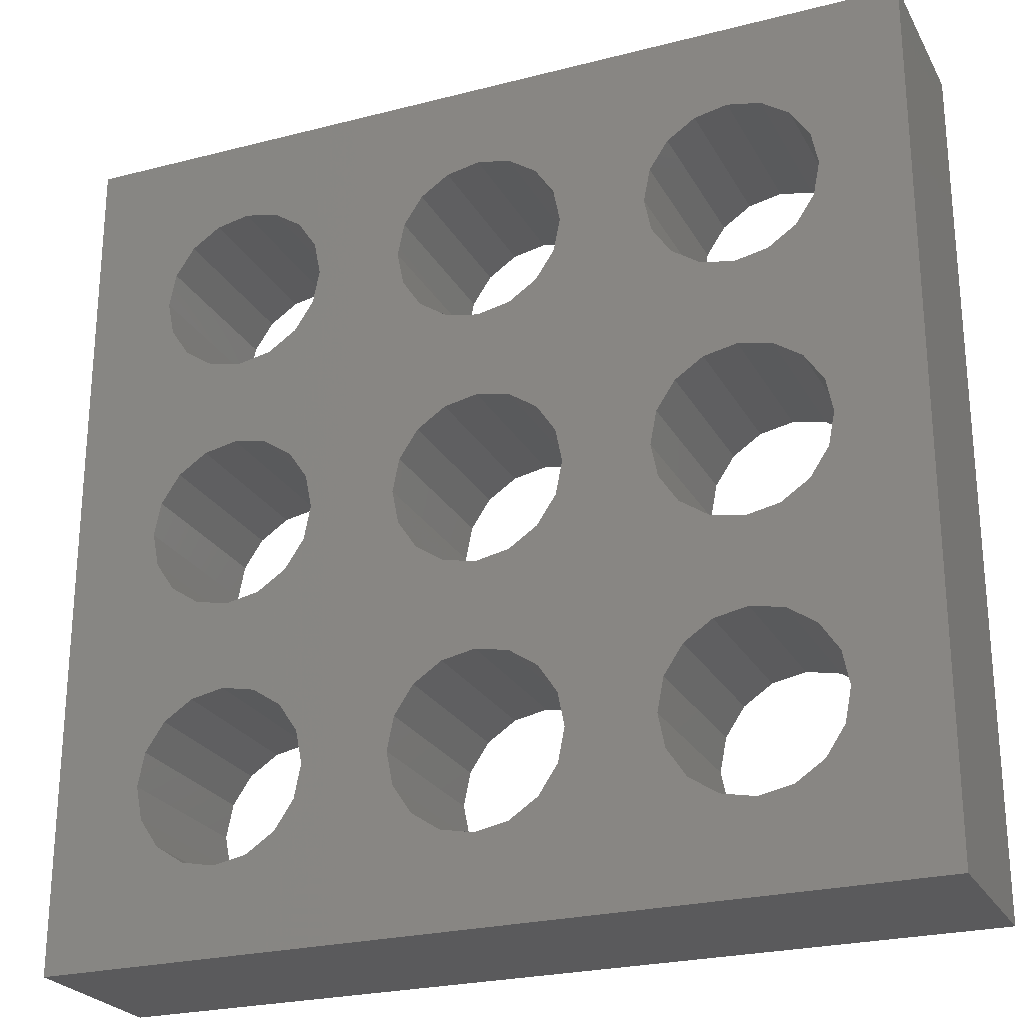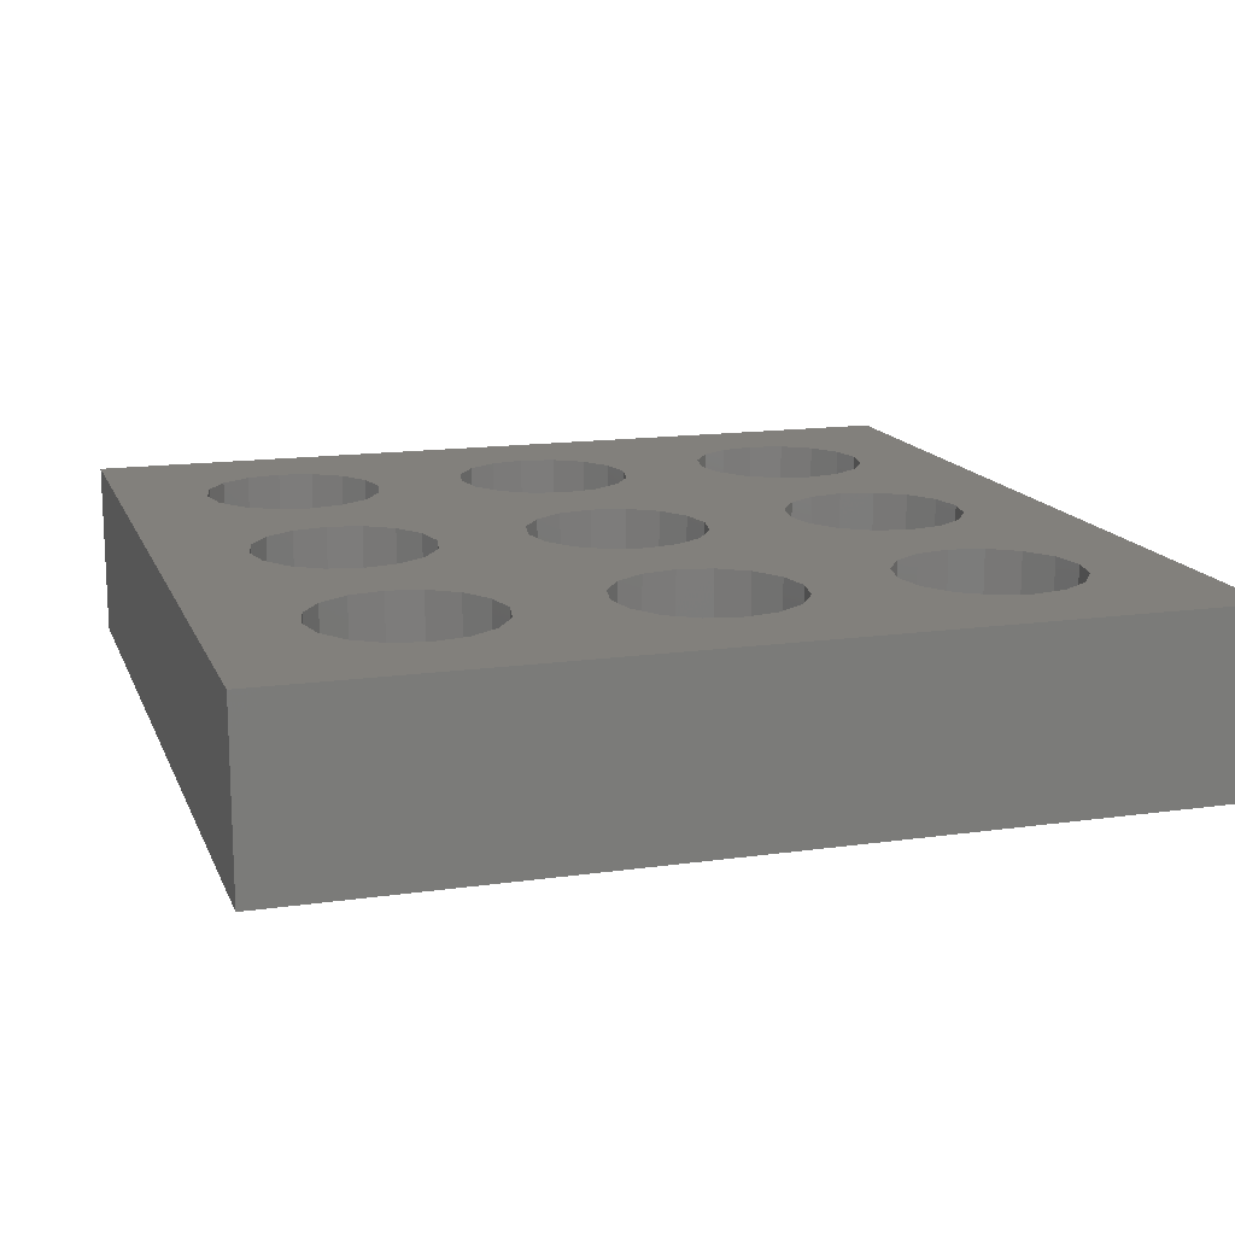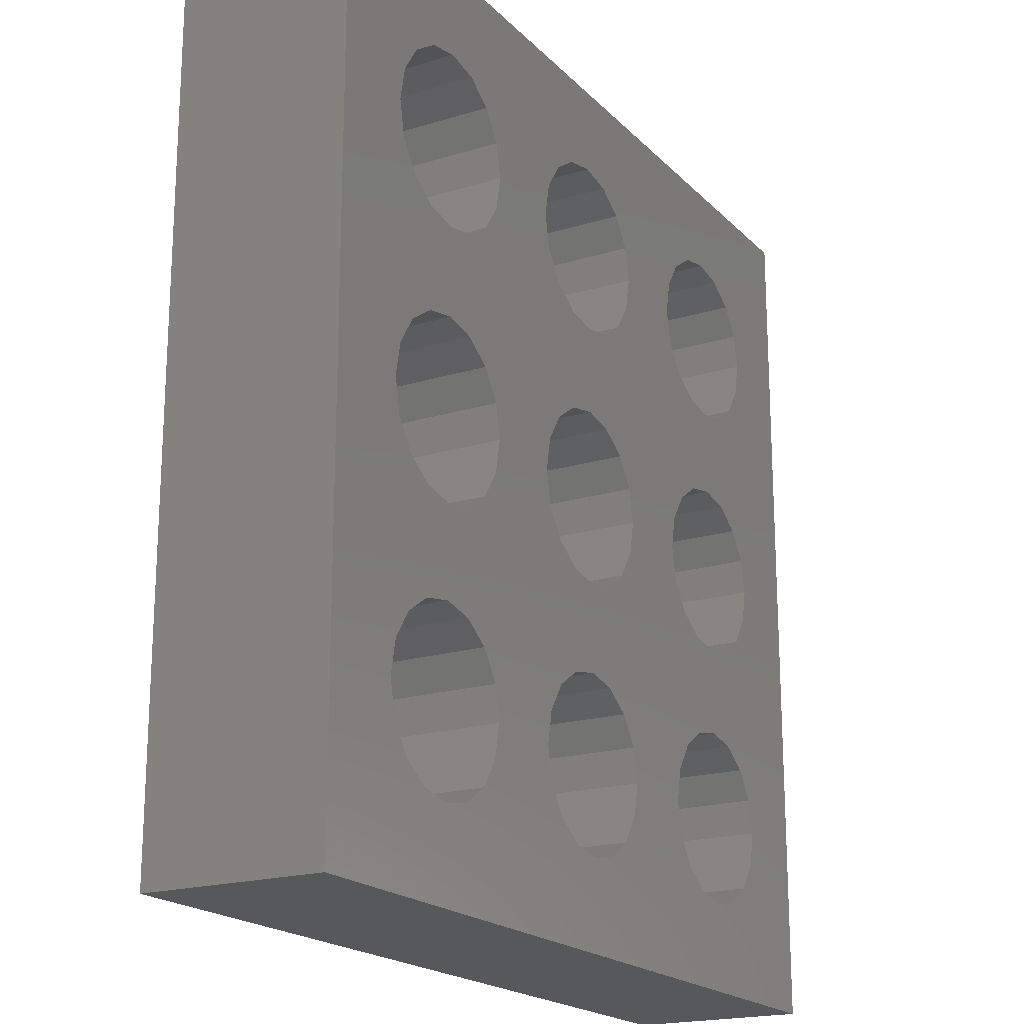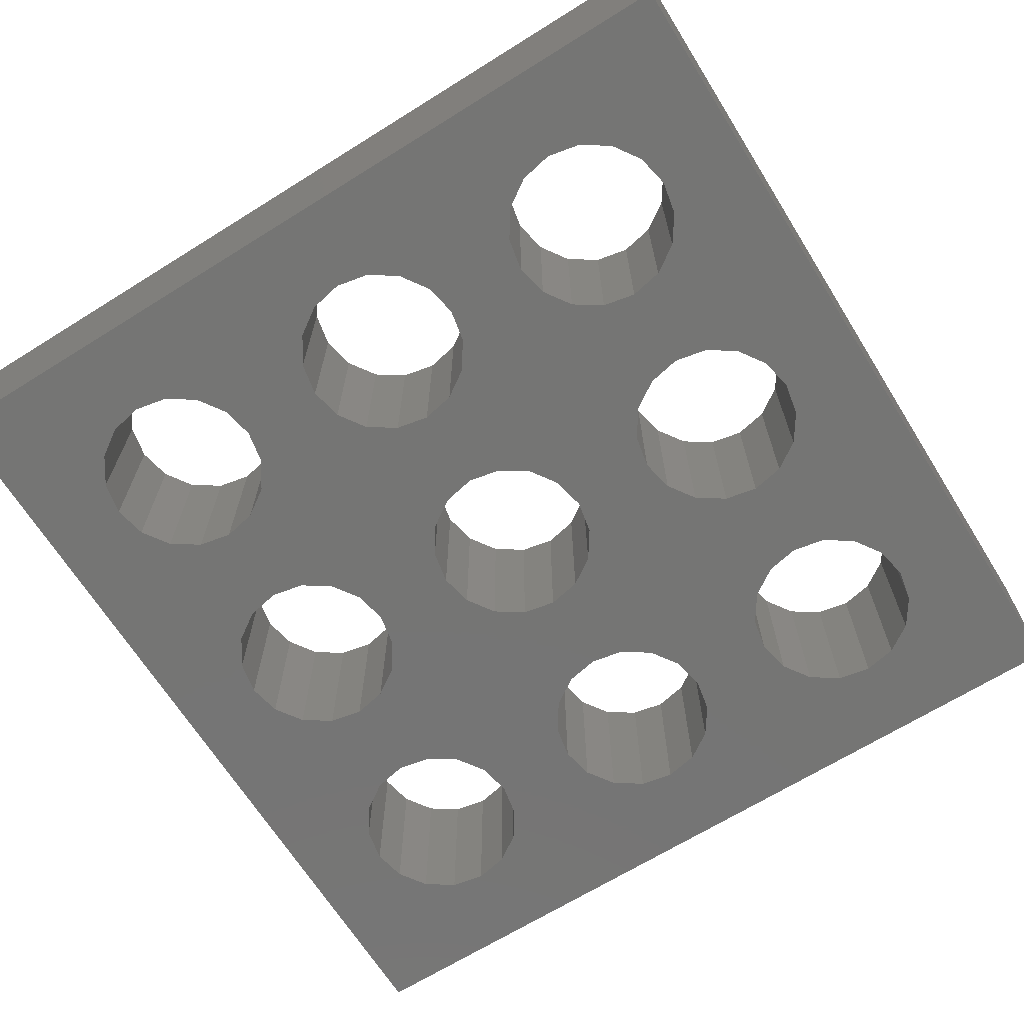
<metadata>
{"format":"stl","ext":"stl","renderer":"f3d","projection":"perspective","resolution":1024,"background":"white","views":[{"elev":-24.8,"azim":22.8,"up":"+Y"},{"elev":14.6,"azim":72.8,"up":"+Z"},{"elev":-19.4,"azim":-60.2,"up":"+Y"},{"elev":-67.2,"azim":-58.0,"up":"+Z"}]}
</metadata>
<code>
# stl→obj: 296 verts, 624 faces
v 0 0 0
v 0 0 10
v 0 50 0
v 0 50 10
v 50 0 0
v 50 0 10
v 11.91 44.62 0
v 50 50 0
v 5 10 0
v 5.381 8.087 0
v 6.464 6.464 0
v 8.087 5.381 0
v 10 5 0
v 13.54 6.464 0
v 11.91 5.381 0
v 5 25 0
v 5.381 26.91 0
v 23.09 5.381 0
v 14.62 8.087 0
v 21.46 6.464 0
v 20.38 8.087 0
v 15 10 0
v 20 10 0
v 8.087 29.62 0
v 6.464 36.46 0
v 10 30 0
v 11.91 20.38 0
v 11.91 14.62 0
v 10 20 0
v 5.381 11.91 0
v 6.464 13.54 0
v 5.381 23.09 0
v 8.087 14.62 0
v 6.464 21.46 0
v 8.087 20.38 0
v 5 40 0
v 5.381 41.91 0
v 10 15 0
v 6.464 28.54 0
v 20 40 0
v 15 40 0
v 20.38 41.91 0
v 8.087 35.38 0
v 5.381 38.09 0
v 35.38 8.087 0
v 29.62 11.91 0
v 28.54 13.54 0
v 10 35 0
v 14.62 26.91 0
v 13.54 28.54 0
v 11.91 29.62 0
v 13.54 13.54 0
v 14.62 11.91 0
v 20.38 11.91 0
v 21.46 21.46 0
v 20.38 23.09 0
v 6.464 43.54 0
v 30 40 0
v 35.38 41.91 0
v 29.62 38.09 0
v 20.38 38.09 0
v 14.62 38.09 0
v 8.087 44.62 0
v 10 45 0
v 25 45 0
v 13.54 43.54 0
v 38.09 20.38 0
v 41.91 14.62 0
v 36.46 21.46 0
v 25 5 0
v 28.54 6.464 0
v 26.91 5.381 0
v 20 25 0
v 20.38 26.91 0
v 29.62 8.087 0
v 44.62 11.91 0
v 45 10 0
v 41.91 5.381 0
v 40 5 0
v 36.46 6.464 0
v 30 10 0
v 26.91 14.62 0
v 14.62 23.09 0
v 25 15 0
v 13.54 21.46 0
v 23.09 14.62 0
v 21.46 13.54 0
v 15 25 0
v 35 10 0
v 43.54 6.464 0
v 26.91 20.38 0
v 35.38 11.91 0
v 25 20 0
v 23.09 20.38 0
v 41.91 35.38 0
v 38.09 29.62 0
v 36.46 28.54 0
v 11.91 35.38 0
v 21.46 28.54 0
v 40 35 0
v 13.54 36.46 0
v 23.09 29.62 0
v 43.54 43.54 0
v 44.62 41.91 0
v 28.54 21.46 0
v 29.62 23.09 0
v 25 30 0
v 30 25 0
v 41.91 44.62 0
v 21.46 36.46 0
v 26.91 29.62 0
v 36.46 43.54 0
v 23.09 35.38 0
v 25 35 0
v 26.91 35.38 0
v 29.62 41.91 0
v 38.09 44.62 0
v 28.54 43.54 0
v 26.91 44.62 0
v 23.09 44.62 0
v 21.46 43.54 0
v 14.62 41.91 0
v 38.09 5.381 0
v 44.62 8.087 0
v 43.54 13.54 0
v 36.46 13.54 0
v 40 15 0
v 44.62 26.91 0
v 45 25 0
v 38.09 14.62 0
v 35.38 23.09 0
v 35 25 0
v 35 40 0
v 28.54 36.46 0
v 43.54 28.54 0
v 43.54 21.46 0
v 41.91 20.38 0
v 40 20 0
v 44.62 38.09 0
v 41.91 29.62 0
v 44.62 23.09 0
v 40 30 0
v 43.54 36.46 0
v 45 40 0
v 35.38 26.91 0
v 35.38 38.09 0
v 28.54 28.54 0
v 36.46 36.46 0
v 29.62 26.91 0
v 38.09 35.38 0
v 40 45 0
v 50 50 10
v 11.91 5.381 10
v 6.464 43.54 10
v 5.381 41.91 10
v 10 5 10
v 5 10 10
v 5.381 8.087 10
v 40 5 10
v 38.09 5.381 10
v 23.09 5.381 10
v 13.54 6.464 10
v 26.91 5.381 10
v 25 5 10
v 5.381 11.91 10
v 6.464 13.54 10
v 5.381 23.09 10
v 8.087 14.62 10
v 35 10 10
v 35.38 11.91 10
v 25 20 10
v 8.087 20.38 10
v 10 15 10
v 20 10 10
v 13.54 13.54 10
v 14.62 11.91 10
v 20.38 8.087 10
v 15 10 10
v 6.464 21.46 10
v 8.087 5.381 10
v 6.464 6.464 10
v 8.087 35.38 10
v 10 30 10
v 11.91 29.62 10
v 5 25 10
v 10 20 10
v 44.62 41.91 10
v 45 40 10
v 5.381 38.09 10
v 8.087 29.62 10
v 20.38 23.09 10
v 20 25 10
v 13.54 28.54 10
v 26.91 20.38 10
v 10 45 10
v 11.91 44.62 10
v 21.46 21.46 10
v 15 25 10
v 13.54 21.46 10
v 11.91 14.62 10
v 14.62 23.09 10
v 11.91 20.38 10
v 25 45 10
v 26.91 44.62 10
v 14.62 26.91 10
v 6.464 28.54 10
v 5.381 26.91 10
v 6.464 36.46 10
v 21.46 6.464 10
v 14.62 8.087 10
v 5 40 10
v 10 35 10
v 8.087 44.62 10
v 13.54 43.54 10
v 44.62 8.087 10
v 43.54 6.464 10
v 30 25 10
v 29.62 23.09 10
v 38.09 14.62 10
v 29.62 8.087 10
v 11.91 35.38 10
v 30 10 10
v 36.46 6.464 10
v 28.54 6.464 10
v 20.38 11.91 10
v 20.38 26.91 10
v 21.46 28.54 10
v 21.46 13.54 10
v 35.38 8.087 10
v 28.54 13.54 10
v 29.62 11.91 10
v 23.09 14.62 10
v 25 15 10
v 23.09 20.38 10
v 26.91 14.62 10
v 29.62 41.91 10
v 30 40 10
v 36.46 43.54 10
v 40 15 10
v 28.54 28.54 10
v 38.09 44.62 10
v 23.09 29.62 10
v 14.62 38.09 10
v 13.54 36.46 10
v 28.54 21.46 10
v 36.46 13.54 10
v 15 40 10
v 29.62 26.91 10
v 20.38 38.09 10
v 25 30 10
v 35.38 38.09 10
v 26.91 29.62 10
v 36.46 36.46 10
v 44.62 11.91 10
v 45 10 10
v 21.46 36.46 10
v 20 40 10
v 20.38 41.91 10
v 21.46 43.54 10
v 23.09 44.62 10
v 28.54 43.54 10
v 35 40 10
v 29.62 38.09 10
v 35.38 41.91 10
v 28.54 36.46 10
v 26.91 35.38 10
v 25 35 10
v 23.09 35.38 10
v 14.62 41.91 10
v 41.91 5.381 10
v 35.38 23.09 10
v 44.62 23.09 10
v 41.91 14.62 10
v 43.54 13.54 10
v 43.54 36.46 10
v 41.91 35.38 10
v 38.09 29.62 10
v 36.46 21.46 10
v 35 25 10
v 35.38 26.91 10
v 38.09 35.38 10
v 40 35 10
v 36.46 28.54 10
v 40 30 10
v 41.91 29.62 10
v 44.62 26.91 10
v 45 25 10
v 43.54 28.54 10
v 43.54 21.46 10
v 41.91 20.38 10
v 40 20 10
v 38.09 20.38 10
v 41.91 44.62 10
v 43.54 43.54 10
v 40 45 10
v 44.62 38.09 10
f 1 2 3
f 3 2 4
f 2 1 5
f 6 2 5
f 7 3 8
f 1 3 9
f 1 9 10
f 1 10 11
f 1 11 12
f 1 12 13
f 1 13 5
f 14 5 15
f 16 3 17
f 18 19 20
f 20 19 21
f 21 22 23
f 24 25 26
f 27 28 29
f 30 3 31
f 9 3 30
f 31 3 16
f 31 16 32
f 31 32 33
f 34 33 32
f 35 33 34
f 36 3 37
f 33 35 38
f 17 3 39
f 38 29 28
f 39 3 24
f 40 41 42
f 43 26 25
f 44 3 36
f 45 46 47
f 48 49 50
f 48 51 43
f 27 52 28
f 27 53 52
f 29 38 35
f 24 3 44
f 24 44 25
f 48 50 51
f 23 53 54
f 55 49 56
f 37 3 57
f 58 59 60
f 61 62 40
f 57 3 63
f 63 3 64
f 65 66 8
f 66 7 8
f 64 3 7
f 22 53 23
f 67 68 69
f 19 22 21
f 26 43 51
f 18 70 5
f 71 5 72
f 73 48 74
f 75 5 71
f 76 8 77
f 78 5 79
f 80 81 46
f 82 83 47
f 84 85 82
f 85 83 82
f 86 85 84
f 86 27 85
f 87 27 86
f 53 27 87
f 53 87 54
f 49 48 73
f 49 73 56
f 88 49 55
f 47 83 89
f 90 5 78
f 45 47 89
f 91 92 93
f 89 94 93
f 95 96 97
f 74 98 99
f 95 97 100
f 99 101 102
f 103 8 104
f 100 105 106
f 102 101 107
f 100 106 108
f 109 8 103
f 98 101 99
f 48 98 74
f 62 41 40
f 110 101 61
f 111 101 110
f 59 58 112
f 111 113 114
f 111 114 115
f 112 116 117
f 113 111 110
f 118 8 116
f 61 101 62
f 119 8 118
f 89 55 94
f 65 8 119
f 120 66 65
f 121 122 120
f 122 66 120
f 42 122 121
f 42 41 122
f 89 88 55
f 83 88 89
f 80 46 45
f 75 81 80
f 75 80 123
f 75 123 5
f 79 5 123
f 5 90 124
f 5 124 77
f 5 77 8
f 125 8 76
f 92 91 126
f 127 105 68
f 128 8 129
f 130 105 127
f 126 105 130
f 107 101 111
f 105 126 91
f 131 105 132
f 133 134 60
f 69 105 131
f 135 8 128
f 68 105 69
f 136 68 137
f 68 67 138
f 139 8 140
f 68 138 137
f 125 68 136
f 125 136 141
f 125 141 8
f 141 129 8
f 142 139 140
f 140 8 135
f 142 143 139
f 104 8 144
f 143 142 95
f 145 105 97
f 133 115 134
f 132 105 145
f 111 115 133
f 111 133 146
f 147 111 148
f 147 148 149
f 108 149 150
f 97 105 100
f 142 96 95
f 133 60 59
f 144 8 139
f 150 149 148
f 100 108 150
f 148 111 146
f 151 8 109
f 89 93 92
f 116 8 117
f 151 117 8
f 116 112 58
f 15 5 13
f 72 5 70
f 18 5 14
f 19 18 14
f 3 4 8
f 8 4 152
f 153 2 6
f 154 4 155
f 153 156 2
f 157 2 158
f 159 160 6
f 4 2 157
f 161 162 6
f 163 164 6
f 4 165 166
f 167 166 168
f 169 170 171
f 172 168 173
f 174 175 176
f 177 176 178
f 162 153 6
f 179 167 168
f 180 2 156
f 181 2 180
f 158 2 181
f 182 183 184
f 4 166 167
f 4 167 185
f 172 179 168
f 186 172 173
f 187 188 152
f 189 190 183
f 191 192 193
f 194 171 170
f 195 196 152
f 169 197 198
f 199 200 201
f 202 200 199
f 186 173 200
f 203 204 152
f 193 205 191
f 206 190 4
f 207 206 4
f 208 189 183
f 4 190 189
f 209 178 210
f 4 189 211
f 212 184 193
f 213 4 154
f 195 4 213
f 196 214 152
f 152 4 195
f 215 216 6
f 217 218 219
f 160 220 6
f 212 193 221
f 182 208 183
f 161 209 210
f 174 200 175
f 210 162 161
f 222 160 223
f 220 224 6
f 201 200 225
f 226 227 221
f 201 225 228
f 229 230 231
f 201 228 232
f 201 232 233
f 169 234 197
f 201 233 235
f 169 171 234
f 161 6 164
f 185 207 4
f 205 198 197
f 177 174 176
f 236 237 238
f 219 239 240
f 236 238 241
f 221 193 192
f 227 242 243
f 221 192 226
f 174 225 200
f 243 244 227
f 245 194 246
f 247 243 242
f 219 248 217
f 249 214 250
f 251 250 252
f 253 252 240
f 254 255 6
f 218 245 246
f 230 169 201
f 209 177 178
f 242 250 214
f 246 219 218
f 211 155 4
f 170 246 194
f 198 201 169
f 256 249 250
f 257 214 249
f 258 214 257
f 259 214 258
f 260 214 259
f 152 214 260
f 204 261 152
f 152 260 203
f 261 236 152
f 236 241 152
f 230 201 235
f 223 231 222
f 262 263 250
f 264 237 263
f 263 265 250
f 266 267 250
f 267 268 250
f 268 256 250
f 202 186 200
f 212 182 184
f 242 214 269
f 219 240 248
f 216 270 6
f 271 240 239
f 255 215 6
f 272 273 274
f 152 254 6
f 152 274 254
f 242 269 247
f 270 159 6
f 197 191 205
f 275 276 277
f 229 169 230
f 278 271 239
f 279 240 271
f 280 240 279
f 281 240 280
f 276 282 283
f 253 251 252
f 275 284 285
f 286 287 152
f 152 285 288
f 289 290 239
f 152 287 274
f 287 272 274
f 289 239 273
f 272 289 273
f 290 291 239
f 276 283 277
f 291 292 239
f 292 278 239
f 293 294 152
f 241 295 152
f 265 266 250
f 295 293 152
f 223 229 231
f 282 281 280
f 264 238 237
f 251 262 250
f 152 294 187
f 275 277 284
f 152 296 285
f 152 188 296
f 283 282 280
f 288 286 152
f 296 275 285
f 253 240 281
f 262 264 263
f 157 165 4
f 224 163 6
f 244 221 227
f 222 220 160
f 6 5 8
f 152 6 8
f 157 158 10
f 9 157 10
f 30 165 157
f 9 30 157
f 31 166 165
f 30 31 165
f 33 168 166
f 31 33 166
f 38 173 168
f 33 38 168
f 28 200 173
f 38 28 173
f 52 175 200
f 28 52 200
f 176 175 53
f 53 175 52
f 178 176 22
f 22 176 53
f 178 22 210
f 210 22 19
f 210 19 162
f 162 19 14
f 162 14 153
f 153 14 15
f 153 15 156
f 156 15 13
f 156 13 180
f 180 13 12
f 180 12 181
f 181 12 11
f 158 181 11
f 10 158 11
f 185 167 32
f 16 185 32
f 17 207 185
f 16 17 185
f 39 206 207
f 17 39 207
f 24 190 206
f 39 24 206
f 26 183 190
f 24 26 190
f 51 184 183
f 26 51 183
f 50 193 184
f 51 50 184
f 205 193 49
f 49 193 50
f 198 205 88
f 88 205 49
f 198 88 201
f 201 88 83
f 201 83 199
f 199 83 85
f 199 85 202
f 202 85 27
f 202 27 186
f 186 27 29
f 186 29 172
f 172 29 35
f 172 35 179
f 179 35 34
f 167 179 34
f 32 167 34
f 211 189 44
f 36 211 44
f 37 155 211
f 36 37 211
f 57 154 155
f 37 57 155
f 63 213 154
f 57 63 154
f 64 195 213
f 63 64 213
f 7 196 195
f 64 7 195
f 66 214 196
f 7 66 196
f 269 214 122
f 122 214 66
f 247 269 41
f 41 269 122
f 247 41 243
f 243 41 62
f 243 62 244
f 244 62 101
f 244 101 221
f 221 101 98
f 221 98 212
f 212 98 48
f 212 48 182
f 182 48 43
f 182 43 208
f 208 43 25
f 189 208 25
f 44 189 25
f 174 177 21
f 23 174 21
f 54 225 174
f 23 54 174
f 87 228 225
f 54 87 225
f 86 232 228
f 87 86 228
f 84 233 232
f 86 84 232
f 82 235 233
f 84 82 233
f 47 230 235
f 82 47 235
f 231 230 46
f 46 230 47
f 222 231 81
f 81 231 46
f 222 81 220
f 220 81 75
f 220 75 224
f 224 75 71
f 224 71 163
f 163 71 72
f 163 72 164
f 164 72 70
f 164 70 161
f 161 70 18
f 161 18 209
f 209 18 20
f 177 209 20
f 21 177 20
f 192 191 56
f 73 192 56
f 74 226 192
f 73 74 192
f 99 227 226
f 74 99 226
f 102 242 227
f 99 102 227
f 107 250 242
f 102 107 242
f 111 252 250
f 107 111 250
f 147 240 252
f 111 147 252
f 248 240 149
f 149 240 147
f 217 248 108
f 108 248 149
f 217 108 218
f 218 108 106
f 218 106 245
f 245 106 105
f 245 105 194
f 194 105 91
f 194 91 171
f 171 91 93
f 171 93 234
f 234 93 94
f 234 94 197
f 197 94 55
f 191 197 55
f 56 191 55
f 257 249 61
f 40 257 61
f 42 258 257
f 40 42 257
f 121 259 258
f 42 121 258
f 120 260 259
f 121 120 259
f 65 203 260
f 120 65 260
f 119 204 203
f 65 119 203
f 118 261 204
f 119 118 204
f 236 261 116
f 116 261 118
f 237 236 58
f 58 236 116
f 237 58 263
f 263 58 60
f 263 60 265
f 265 60 134
f 265 134 266
f 266 134 115
f 266 115 267
f 267 115 114
f 267 114 268
f 268 114 113
f 268 113 256
f 256 113 110
f 249 256 110
f 61 249 110
f 169 229 45
f 89 169 45
f 92 170 169
f 89 92 169
f 126 246 170
f 92 126 170
f 130 219 246
f 126 130 246
f 127 239 219
f 130 127 219
f 68 273 239
f 127 68 239
f 125 274 273
f 68 125 273
f 254 274 76
f 76 274 125
f 255 254 77
f 77 254 76
f 255 77 215
f 215 77 124
f 215 124 216
f 216 124 90
f 216 90 270
f 270 90 78
f 270 78 159
f 159 78 79
f 159 79 160
f 160 79 123
f 160 123 223
f 223 123 80
f 229 223 80
f 45 229 80
f 279 271 131
f 132 279 131
f 145 280 279
f 132 145 279
f 97 283 280
f 145 97 280
f 96 277 283
f 97 96 283
f 142 284 277
f 96 142 277
f 140 285 284
f 142 140 284
f 135 288 285
f 140 135 285
f 286 288 128
f 128 288 135
f 287 286 129
f 129 286 128
f 287 129 272
f 272 129 141
f 272 141 289
f 289 141 136
f 289 136 290
f 290 136 137
f 290 137 291
f 291 137 138
f 291 138 292
f 292 138 67
f 292 67 278
f 278 67 69
f 271 278 69
f 131 271 69
f 262 251 146
f 133 262 146
f 59 264 262
f 133 59 262
f 112 238 264
f 59 112 264
f 117 241 238
f 112 117 238
f 151 295 241
f 117 151 241
f 109 293 295
f 151 109 295
f 103 294 293
f 109 103 293
f 187 294 104
f 104 294 103
f 188 187 144
f 144 187 104
f 188 144 296
f 296 144 139
f 296 139 275
f 275 139 143
f 275 143 276
f 276 143 95
f 276 95 282
f 282 95 100
f 282 100 281
f 281 100 150
f 281 150 253
f 253 150 148
f 251 253 148
f 146 251 148

</code>
